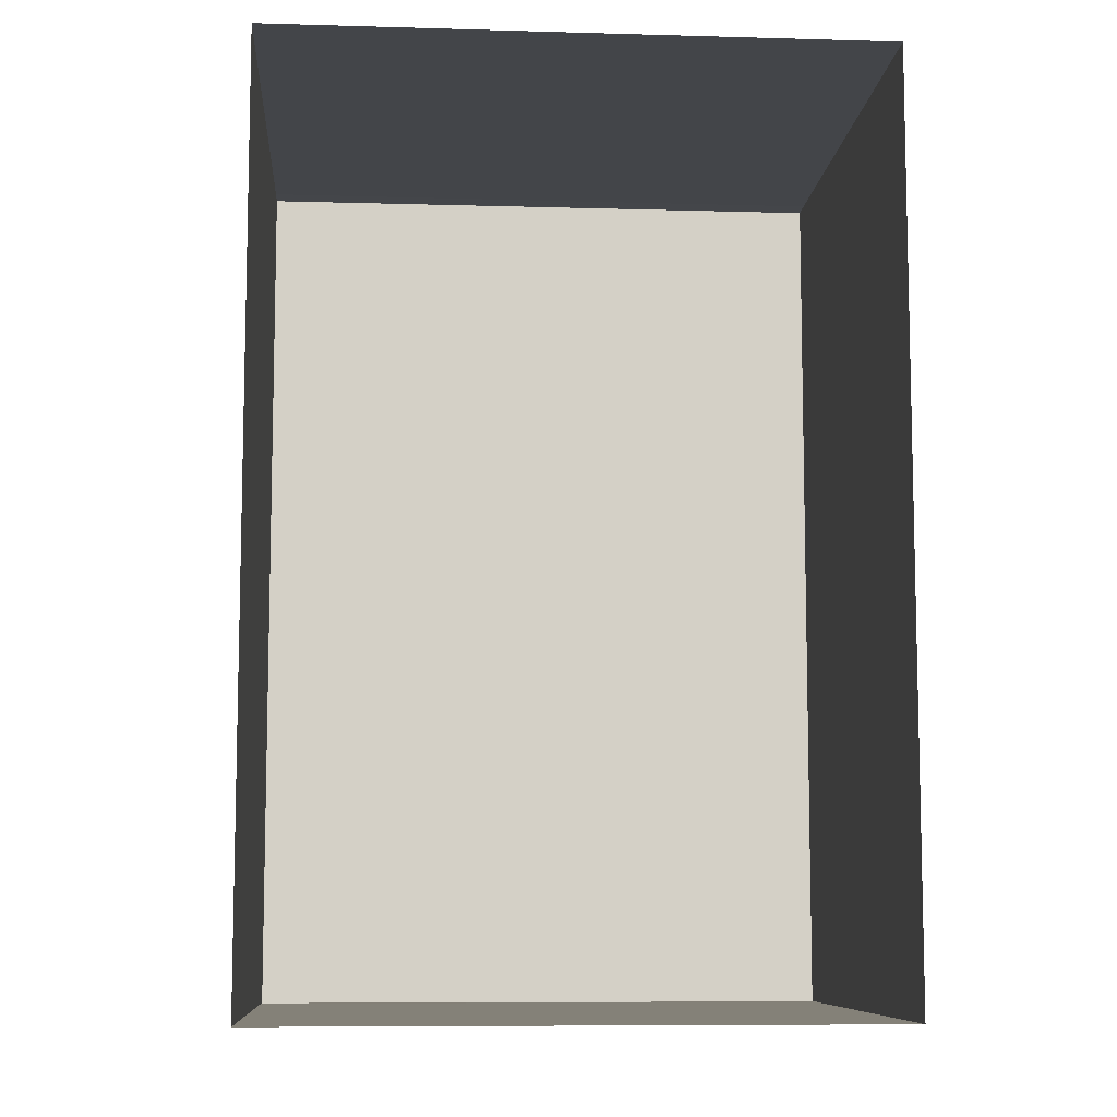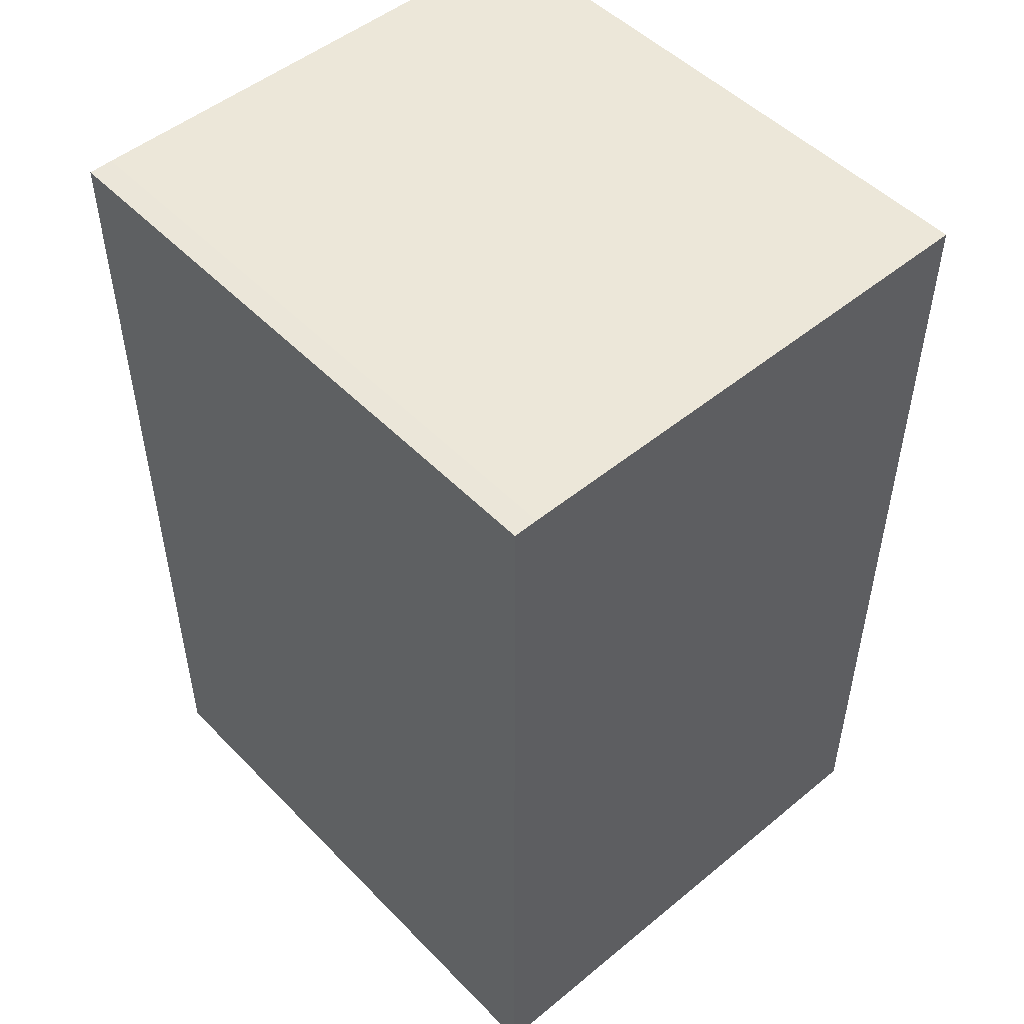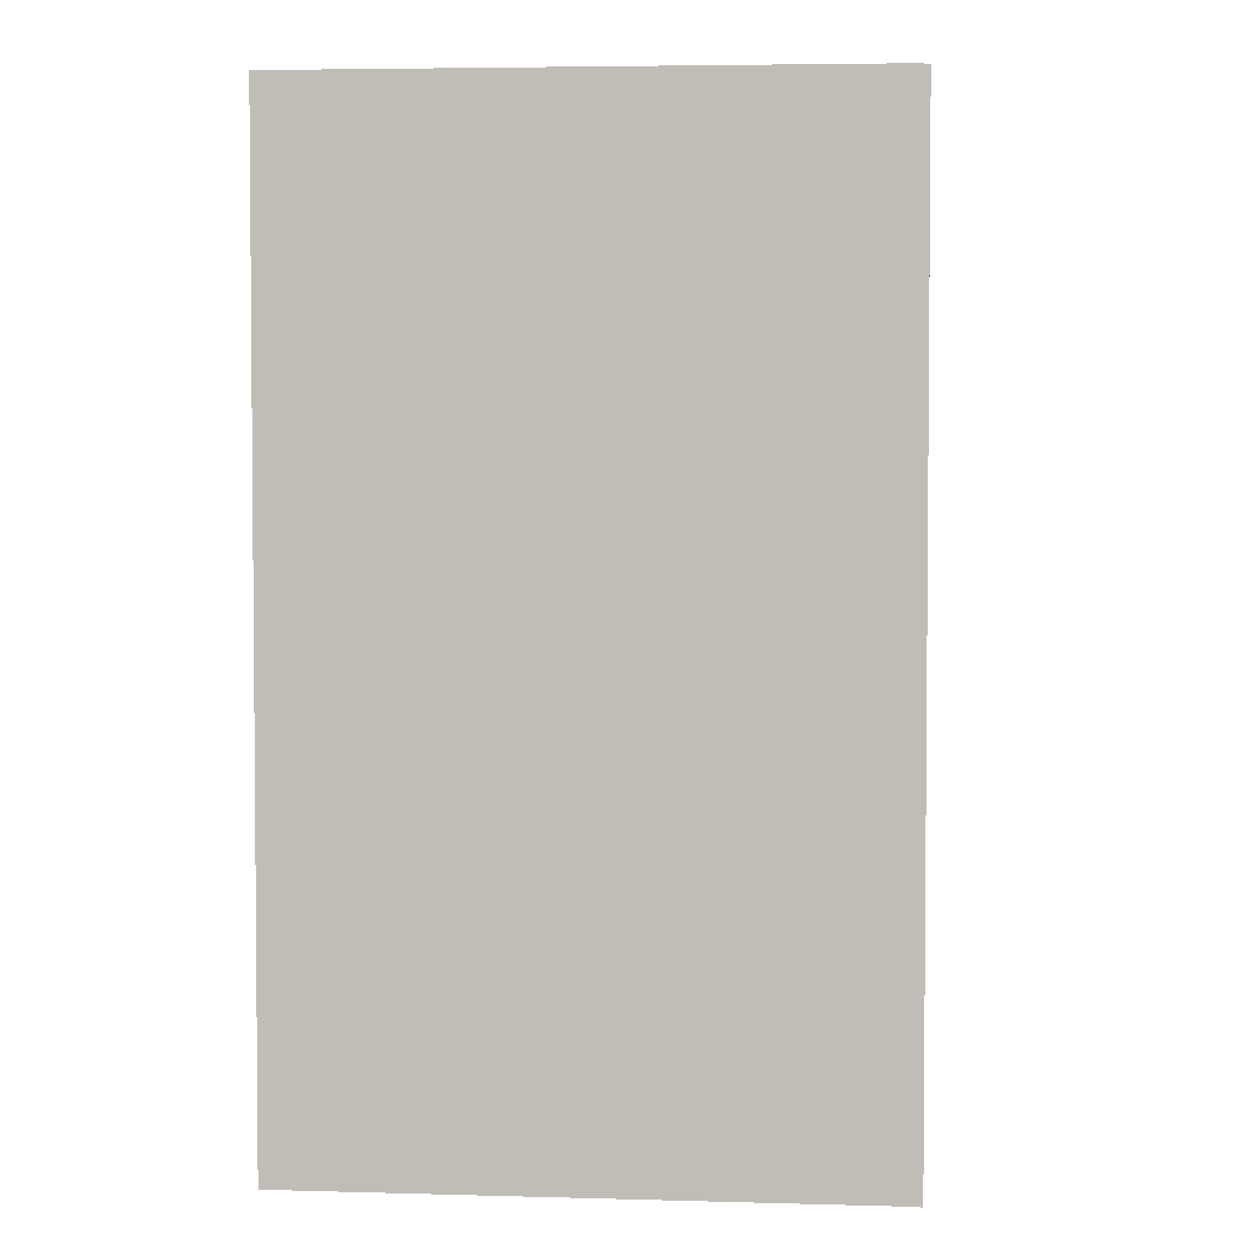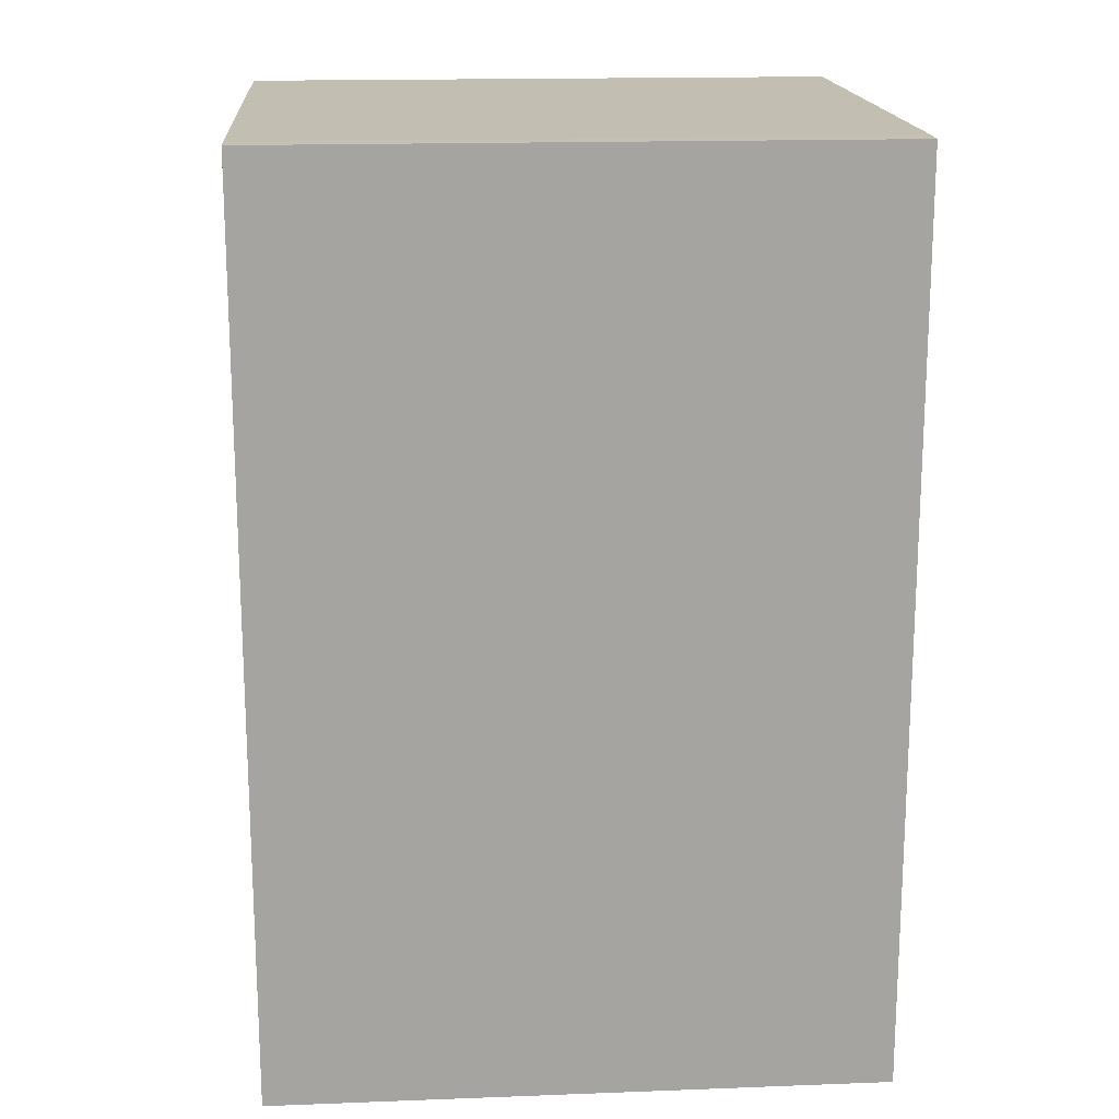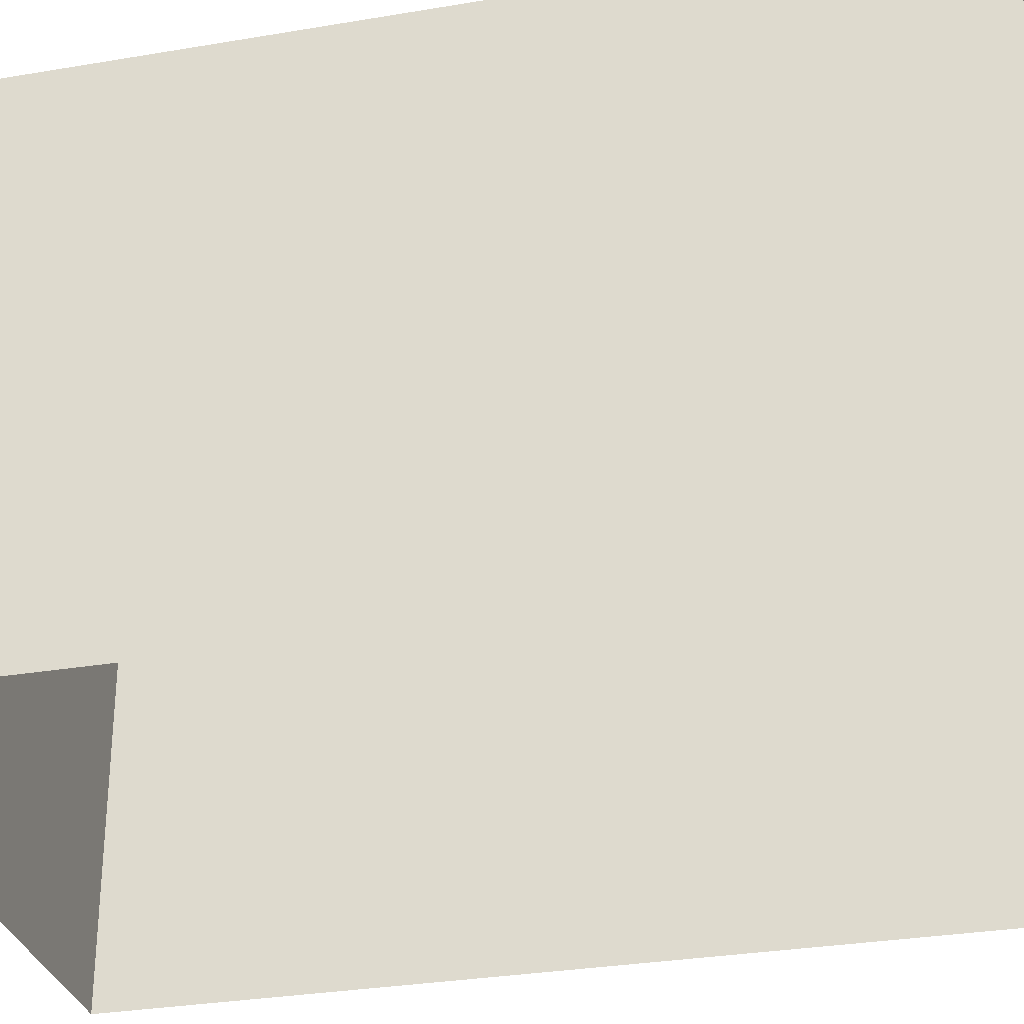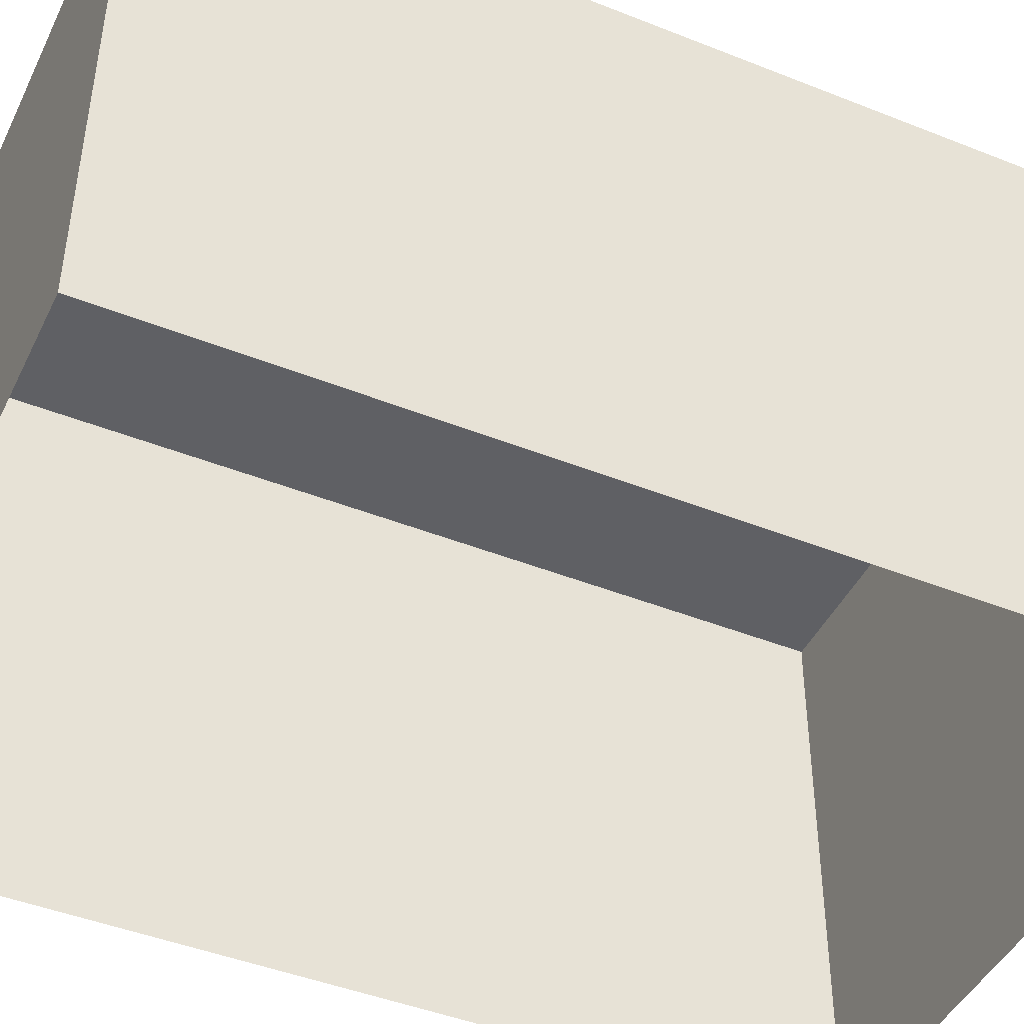
<metadata>
{"format":"obj","ext":"obj","renderer":"f3d","projection":"perspective","resolution":1024,"background":"white","views":[{"elev":-8.5,"azim":175.6,"up":"+Y"},{"elev":49.9,"azim":48.0,"up":"+Y"},{"elev":3.2,"azim":-85.2,"up":"+Y"},{"elev":17.1,"azim":-4.3,"up":"+Y"},{"elev":-31.2,"azim":103.6,"up":"+Z"},{"elev":-44.9,"azim":-114.8,"up":"+Z"}]}
</metadata>
<code>
g royale_city02_buildings_mesh_20
v -6.589 65.15 5.464e-05
v 3.411 65.15 5.461e-05
v 3.411 65.13 5.874
v -6.589 65.13 5.874
v -6.589 50.24 5.404e-05
v -6.589 65.15 5.464e-05
v -6.589 65.13 5.874
v -6.589 50.22 5.874
v 3.411 50.24 5.4e-05
v -6.589 50.24 5.404e-05
v -6.589 50.22 5.874
v 3.411 50.22 5.874
v 3.411 65.13 5.874
v 3.411 65.15 5.461e-05
v 3.411 50.24 5.4e-05
v 3.411 50.22 5.874
v -6.589 65.13 8.499
v -6.589 65.13 5.874
v 3.411 65.13 5.874
v 3.411 65.13 8.499
v -6.589 50.21 8.499
v -6.589 50.22 5.874
v -6.589 65.13 5.874
v -6.589 65.13 8.499
v 3.411 50.21 8.499
v 3.411 50.22 5.874
v -6.589 50.22 5.874
v -6.589 50.21 8.499
v 3.411 65.13 8.499
v 3.411 65.13 5.874
v 3.411 50.22 5.874
v 3.411 50.21 8.499
v -6.589 65.12 8.898
v -6.589 65.13 8.499
v 3.411 65.13 8.499
v 3.411 65.12 8.898
v -6.589 50.21 8.898
v -6.589 50.21 8.499
v -6.589 65.13 8.499
v -6.589 65.12 8.898
v 3.411 50.21 8.898
v 3.411 50.21 8.499
v -6.589 50.21 8.499
v -6.589 50.21 8.898
v 3.411 65.12 8.898
v 3.411 65.13 8.499
v 3.411 50.21 8.499
v 3.411 50.21 8.898
v -6.589 65.12 8.898
v 3.411 65.12 8.898
v 3.411 50.21 8.898
v -6.589 50.21 8.898
g royale_city02_buildings_mesh_20_0
f 3 2 1
f 4 3 1
f 7 6 5
f 8 7 5
f 11 10 9
f 12 11 9
f 15 14 13
f 16 15 13
f 19 18 17
f 20 19 17
f 23 22 21
f 24 23 21
f 27 26 25
f 28 27 25
f 31 30 29
f 32 31 29
f 35 34 33
f 36 35 33
f 39 38 37
f 40 39 37
f 43 42 41
f 44 43 41
f 47 46 45
f 48 47 45
g royale_city02_buildings_mesh_20_1
f 51 50 49
f 52 51 49

</code>
